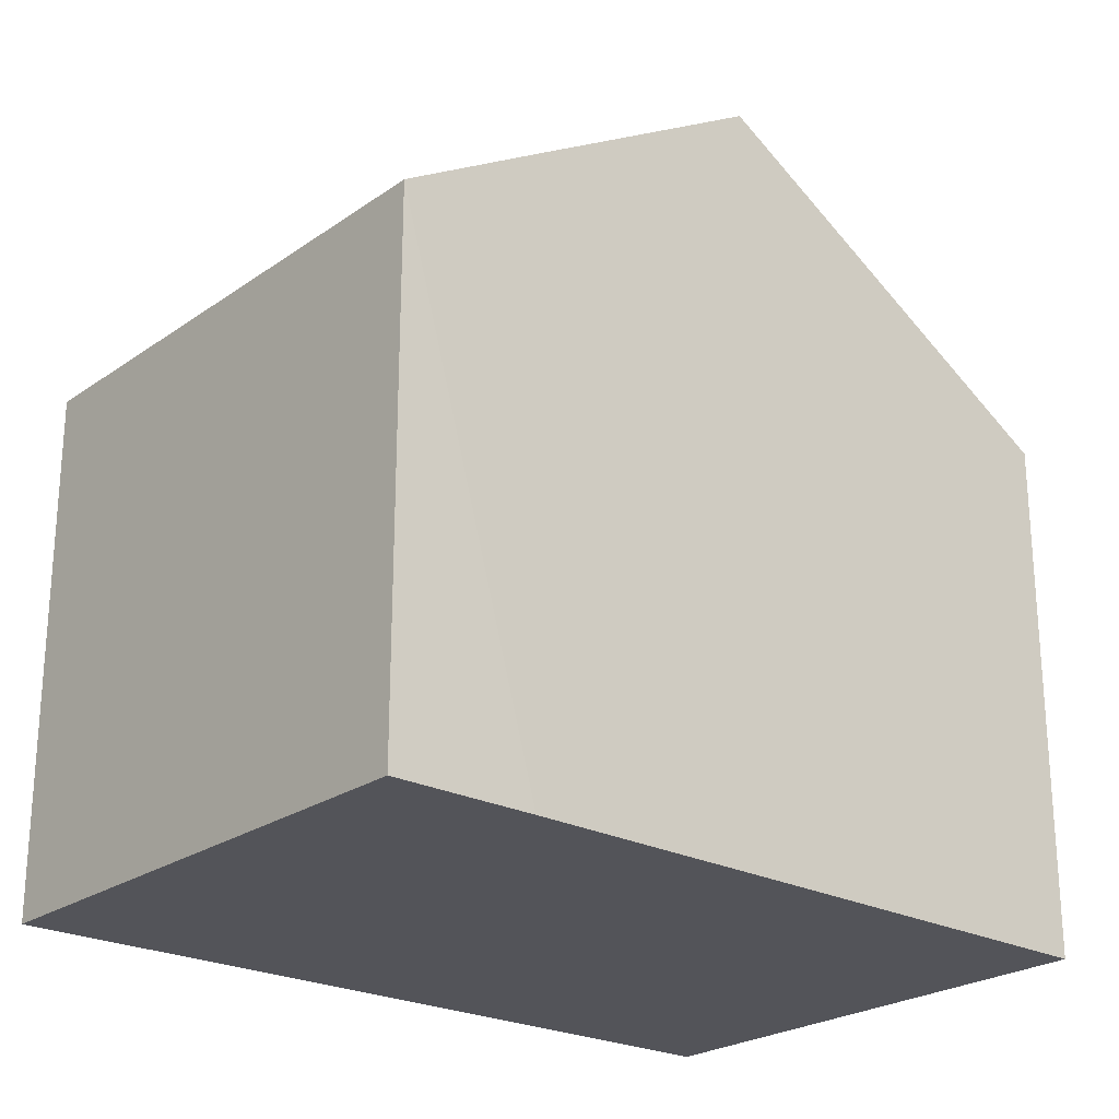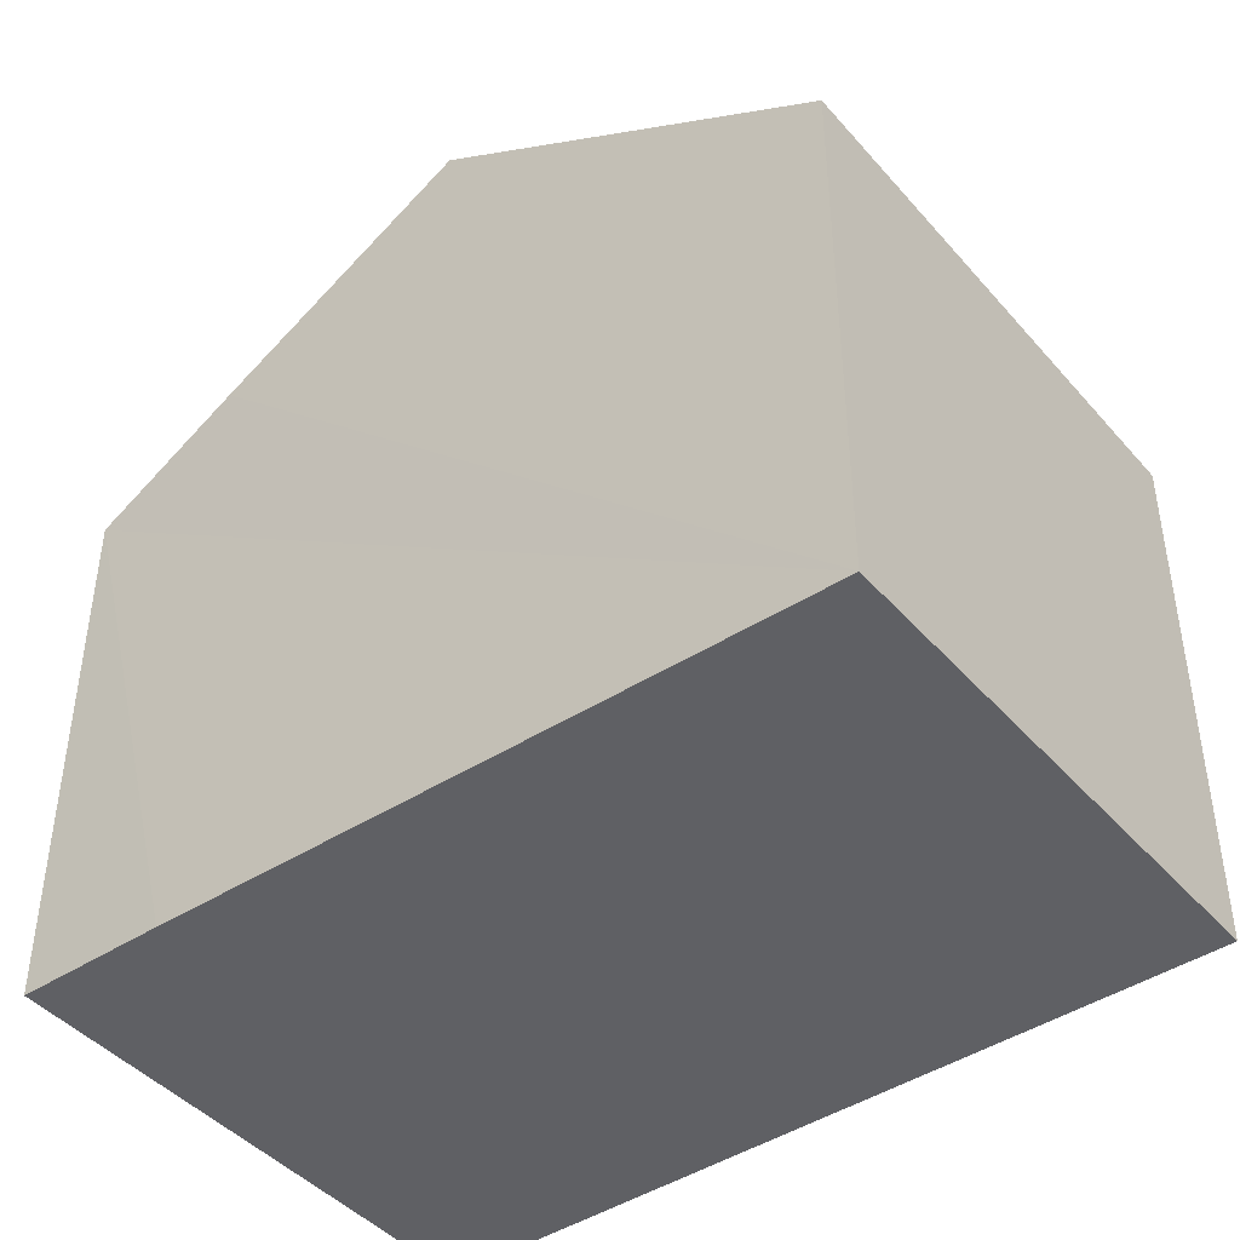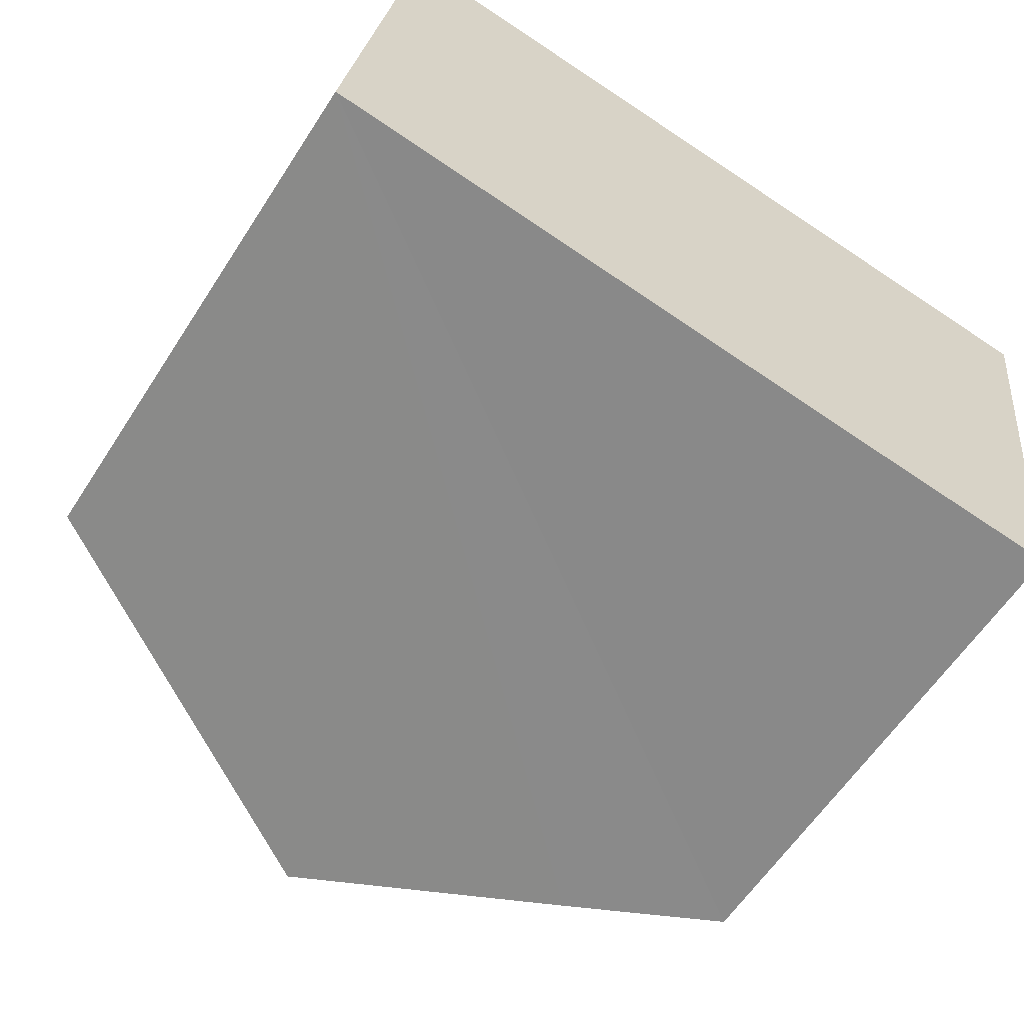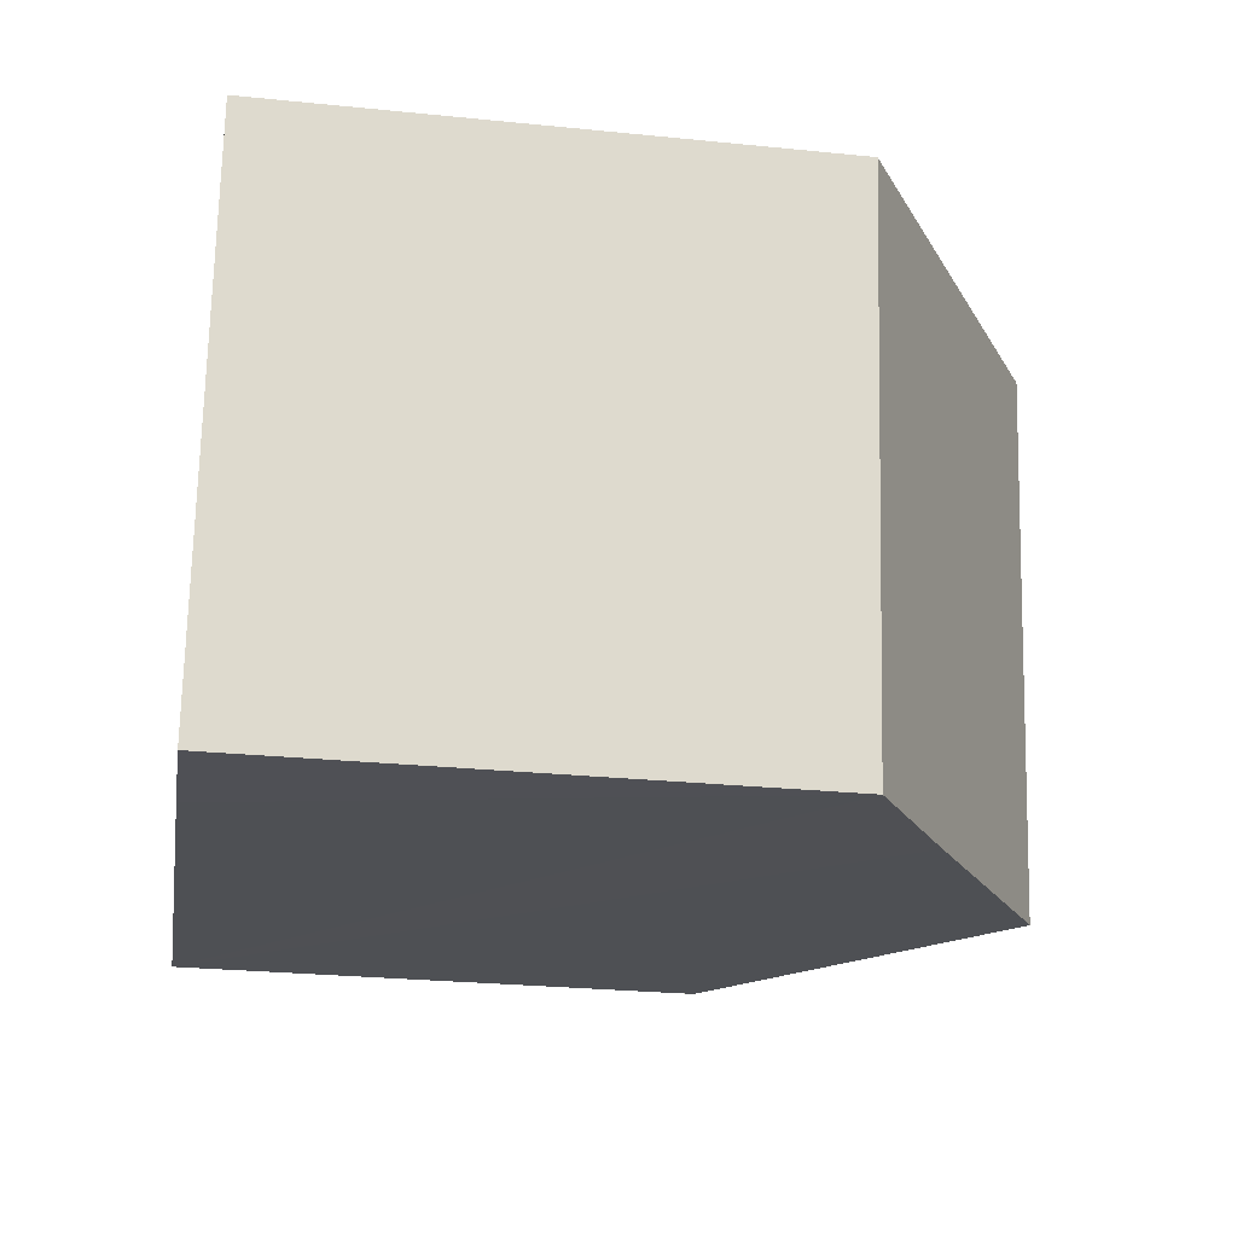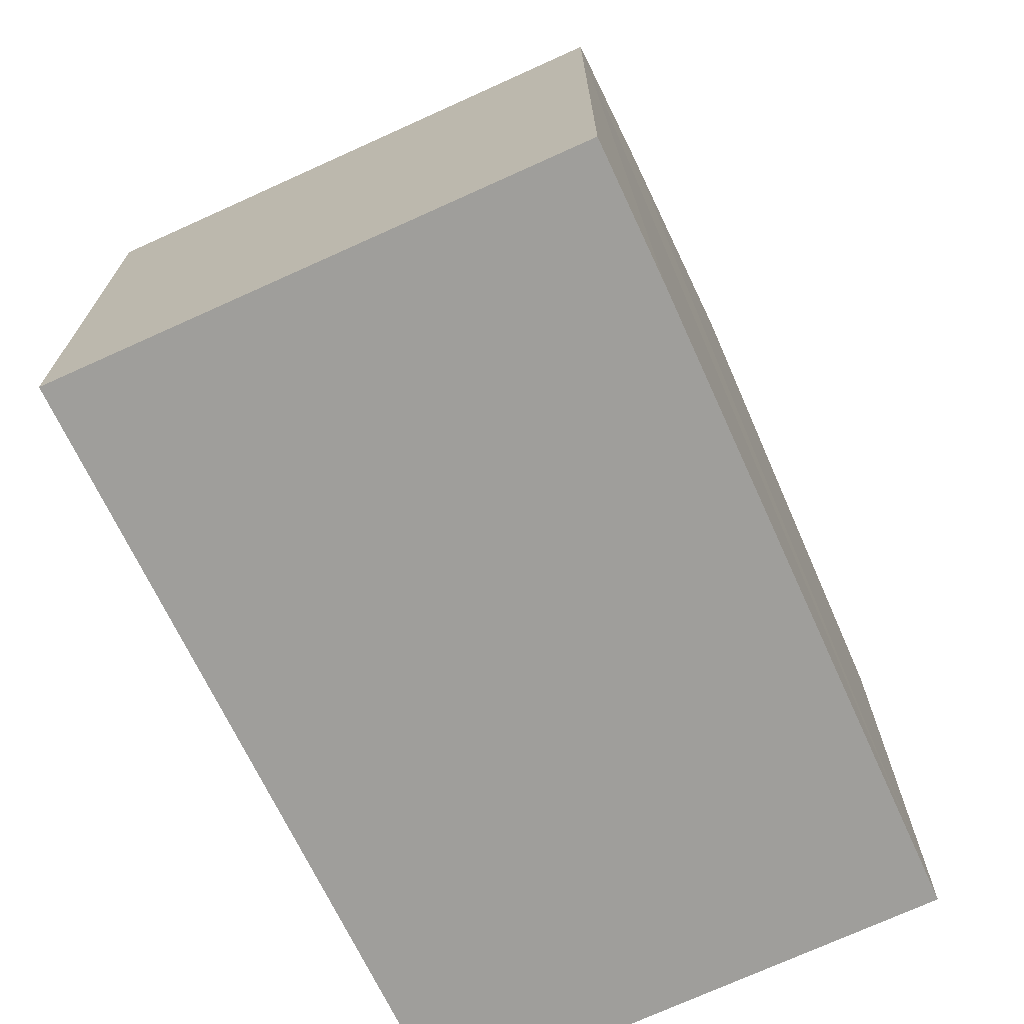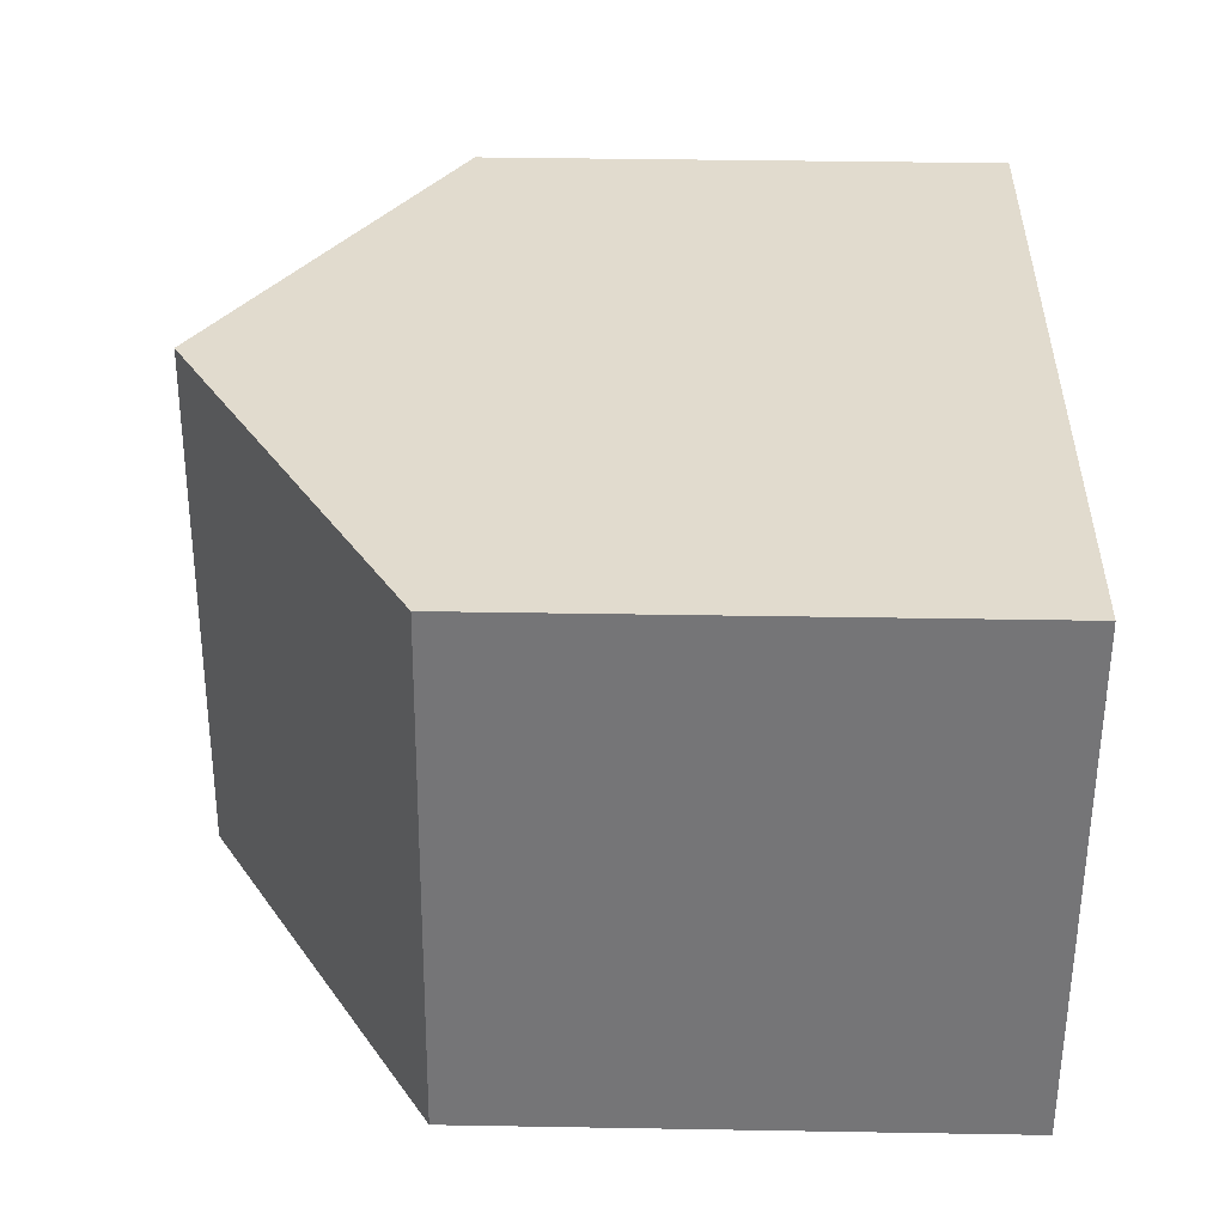
<metadata>
{"format":"obj","ext":"obj","renderer":"f3d","projection":"perspective","resolution":1024,"background":"white","views":[{"elev":-23.9,"azim":147.2,"up":"+Y"},{"elev":-43.4,"azim":-134.7,"up":"+Y"},{"elev":-60.0,"azim":-32.7,"up":"+Z"},{"elev":-26.7,"azim":81.0,"up":"+Z"},{"elev":-70.8,"azim":122.6,"up":"+Y"},{"elev":40.8,"azim":-88.8,"up":"+Z"}]}
</metadata>
<code>
v  4.864 9.406 -0.7
v  0.839 6.462 6.378
v  5.8 9.406 5.769
v  0 6.511 3.987e-16
v  9.763 6.492 -1.385
v  10.43 6.656 5.201
v  10.71 6.492 5.167
v  7.974 7.555 -1.148
v  0 0 0
v  7.974 7.029e-17 -1.148
v  9.763 8.481e-17 -1.385
v  4.864 4.286e-17 -0.7
v  0.839 -3.905e-16 6.378
v  5.8 -3.532e-16 5.769
v  10.43 -3.185e-16 5.201
v  10.71 -3.164e-16 5.167
g defaultobject
f 1 2 3
f 2 1 4
f 5 6 7
f 6 5 3
f 3 5 1
f 1 5 8
f 8 4 1
f 4 8 9
f 9 8 5
f 9 5 10
f 10 5 11
f 9 10 12
f 9 2 4
f 2 9 13
f 13 3 2
f 3 13 6
f 6 13 14
f 6 14 15
f 6 15 7
f 7 15 16
f 16 5 7
f 5 16 11
f 15 11 16
f 11 15 14
f 11 14 10
f 10 14 13
f 10 13 12
f 12 13 9

</code>
